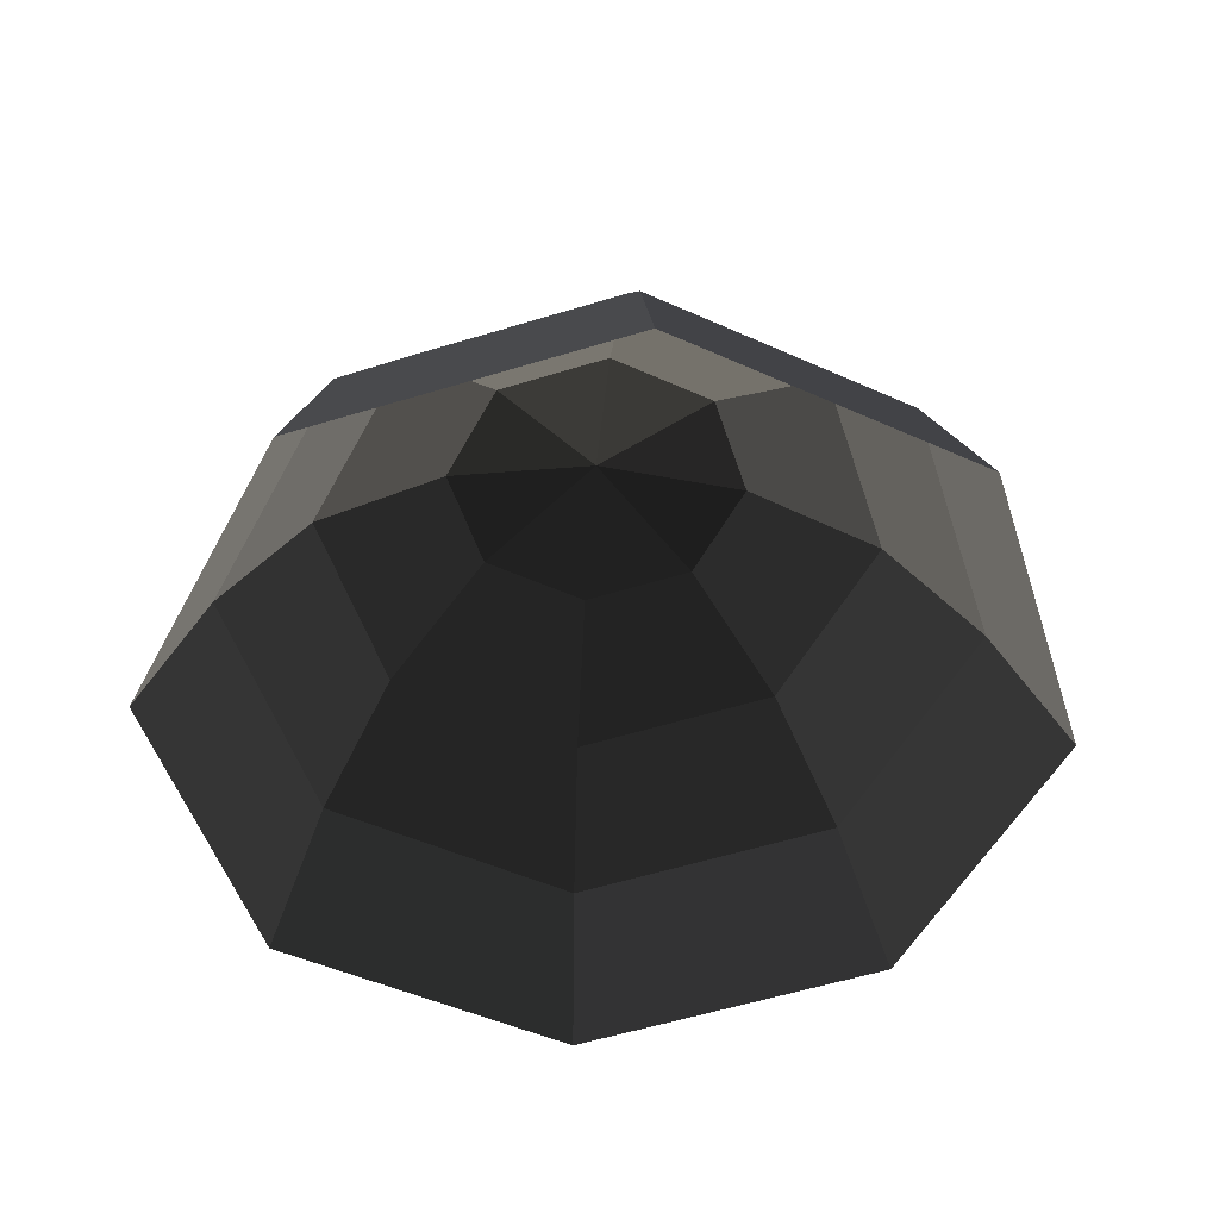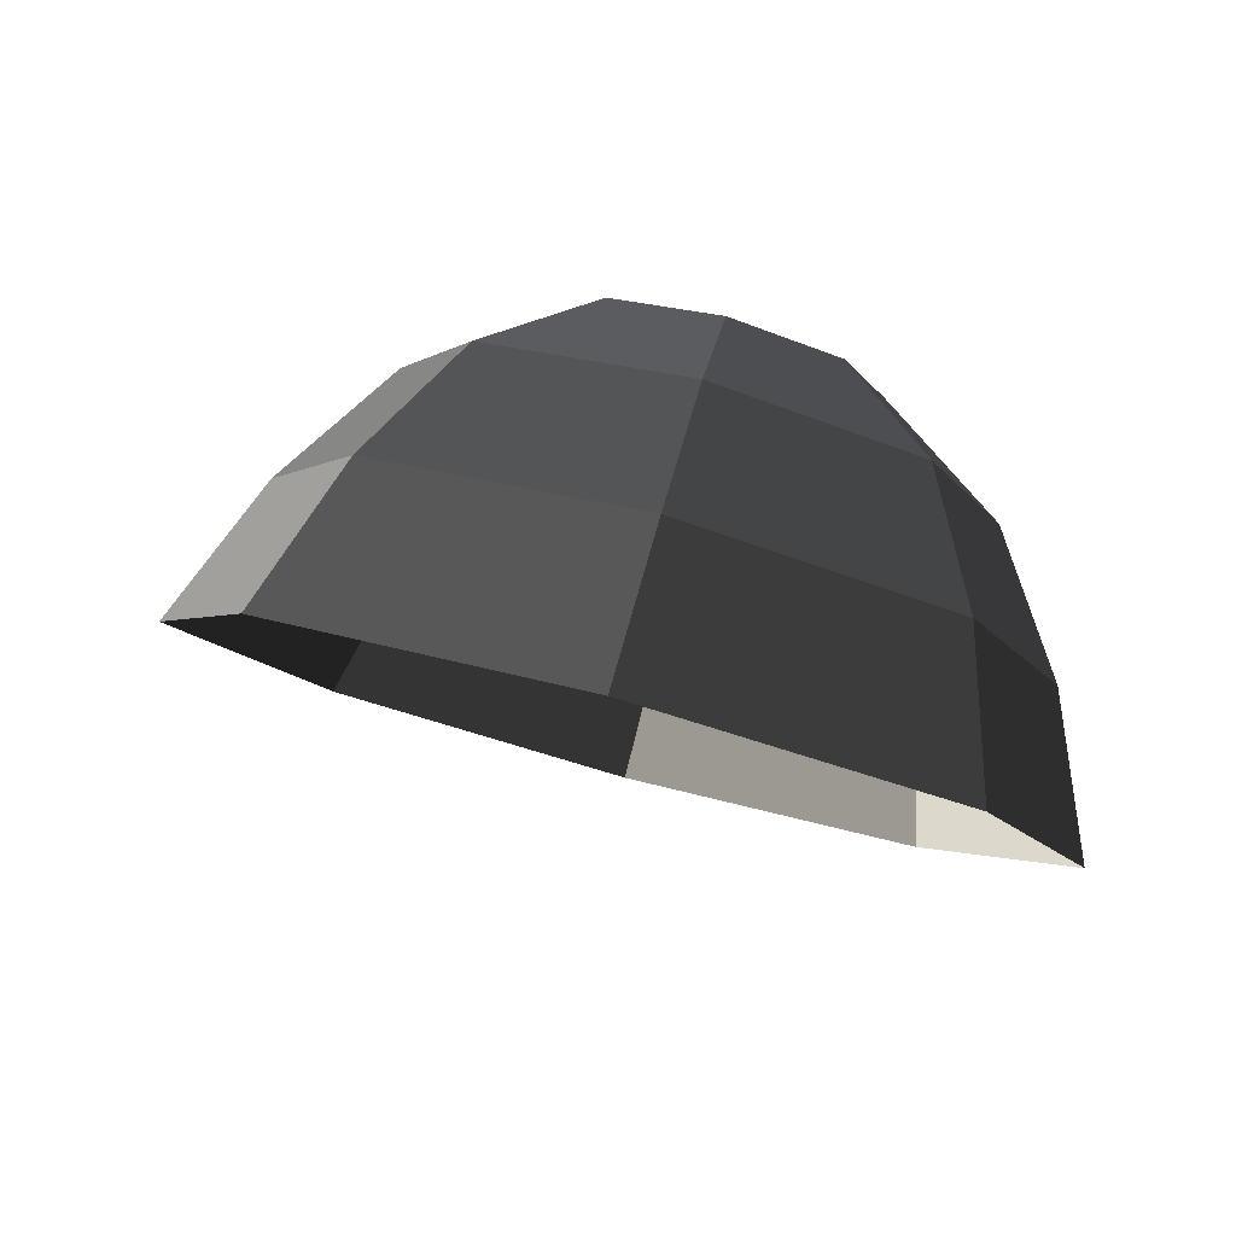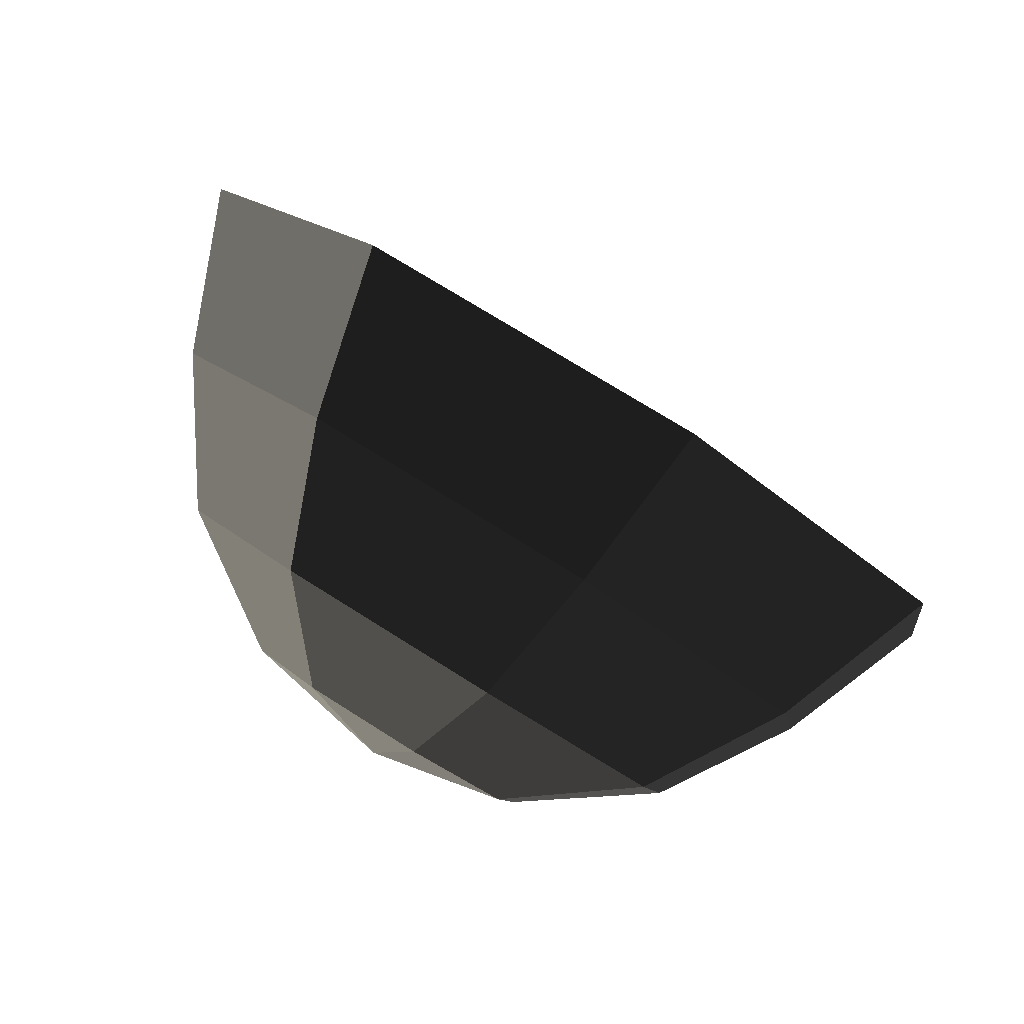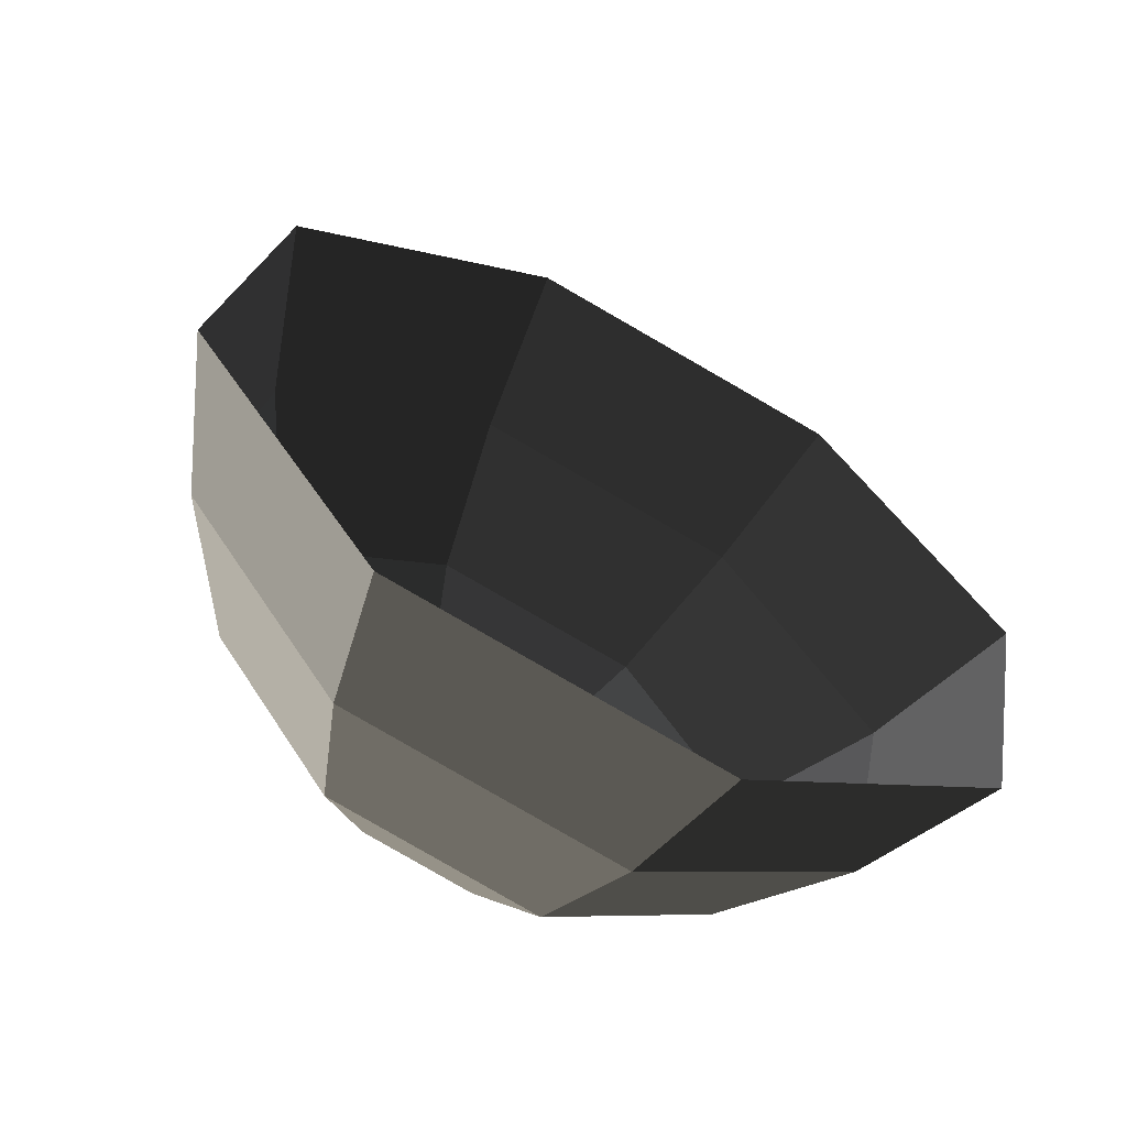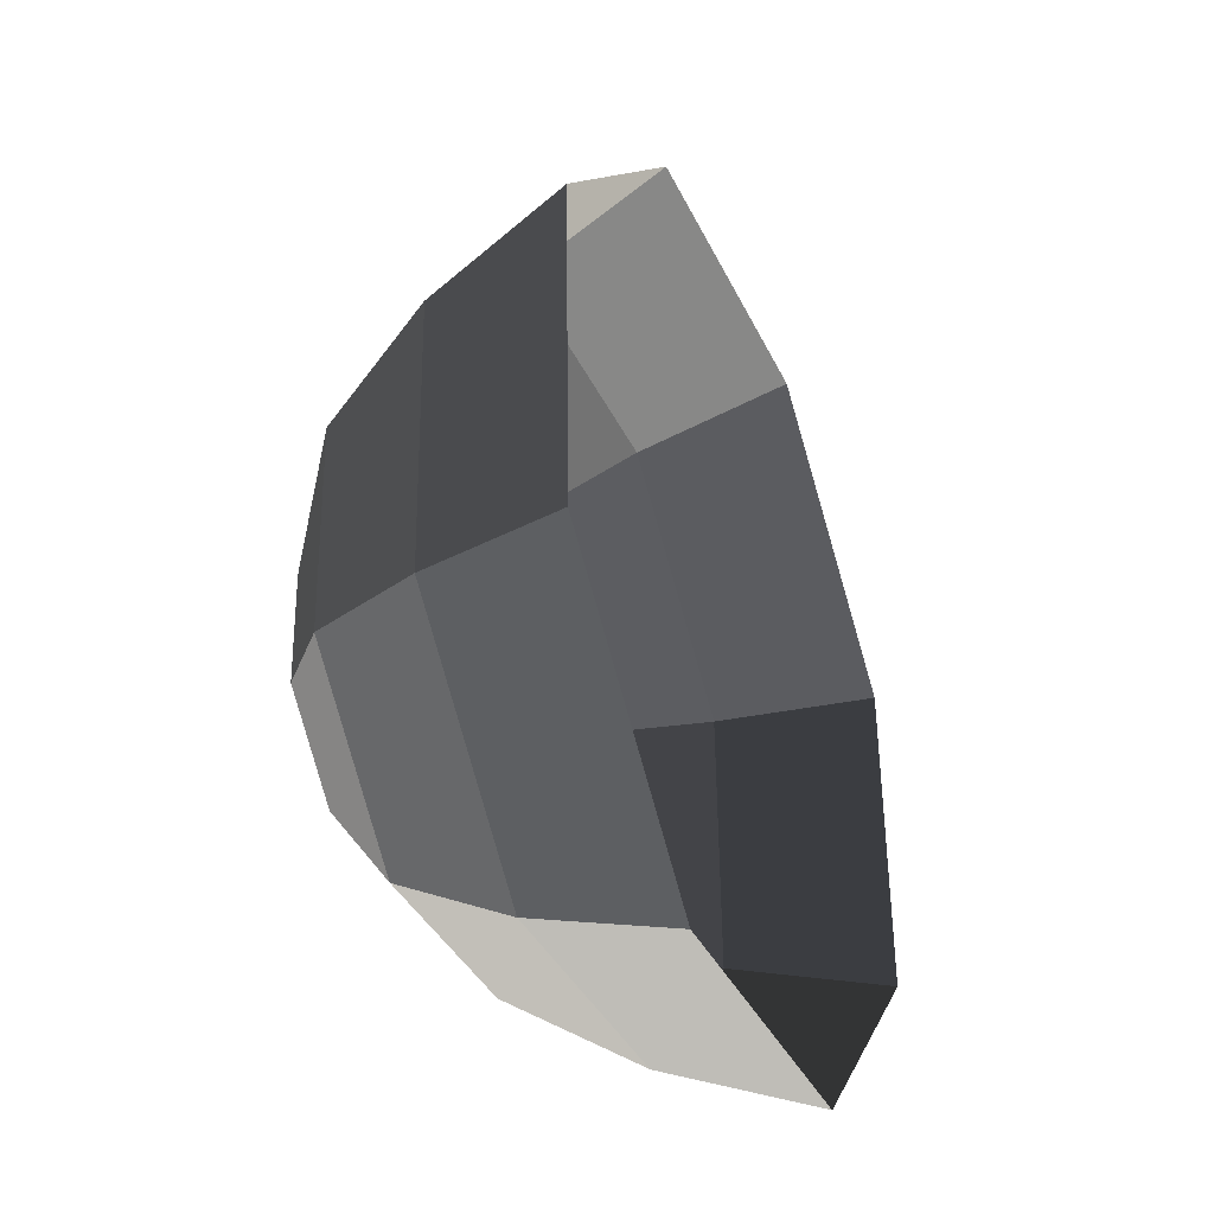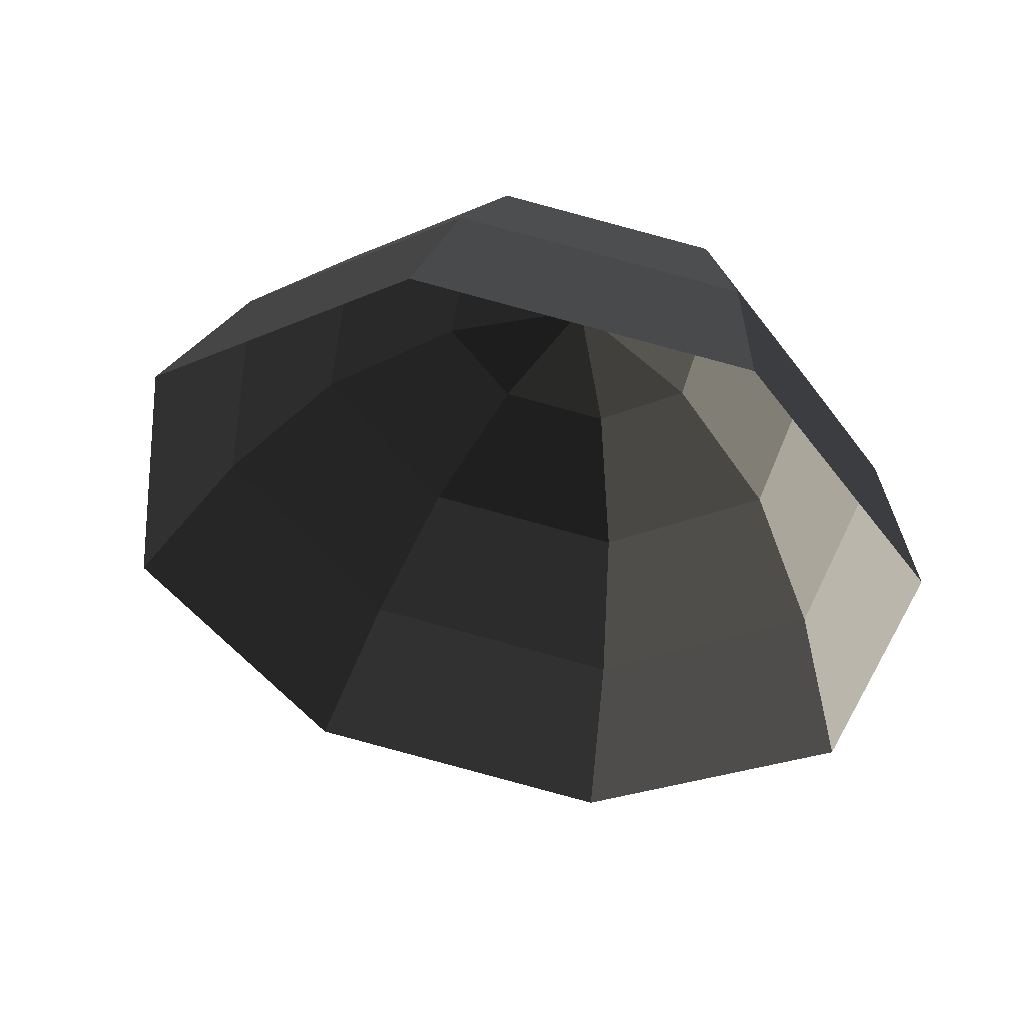
<metadata>
{"format":"obj","ext":"obj","renderer":"f3d","projection":"perspective","resolution":1024,"background":"white","views":[{"elev":-29.7,"azim":174.7,"up":"+Z"},{"elev":-22.0,"azim":-46.0,"up":"+Z"},{"elev":-68.6,"azim":145.9,"up":"+Y"},{"elev":-38.1,"azim":149.9,"up":"+Y"},{"elev":32.9,"azim":97.9,"up":"+Y"},{"elev":-57.1,"azim":-33.9,"up":"+Z"}]}
</metadata>
<code>
v 0.1169 0.0611 -0.4499
v 0.0829 0.1379 -0.4204
v 0.0005 0.0529 -0.4282
v 0.0005 0.0529 -0.4282
v 0.0006 0.1698 -0.408
v 0.0006 0.1698 -0.408
v -0.0817 0.138 -0.4201
v -0.0817 0.138 -0.4201
v -0.1158 0.0612 -0.4496
v -0.1158 0.0612 -0.4496
v -0.0818 -0.0156 -0.4792
v -0.0818 -0.0156 -0.4792
v 0.0004 -0.0474 -0.4915
v 0.0004 -0.0474 -0.4915
v 0.0827 -0.0156 -0.4794
v 0.0827 -0.0156 -0.4794
v 0.1169 0.0611 -0.4499
v 0.1169 0.0611 -0.4499
v 0.2154 0.0848 -0.5116
v 0.1523 -0.0571 -0.5661
v 0.0829 0.1379 -0.4204
v 0.1526 0.2267 -0.457
v 0.0006 0.1698 -0.408
v 0.0006 0.2855 -0.4341
v -0.0817 0.138 -0.4201
v -0.1515 0.2268 -0.4565
v -0.1158 0.0612 -0.4496
v -0.2146 0.0849 -0.5109
v -0.0818 -0.0156 -0.4792
v -0.1517 -0.057 -0.5656
v 0.0004 -0.0474 -0.4915
v 0.0002 -0.1158 -0.5885
v 0.0827 -0.0156 -0.4794
v 0.1523 -0.0571 -0.5661
v 0.1987 -0.0652 -0.675
v -0 -0.1419 -0.7042
v 0.2321 -0.0548 -0.7957
v -0.0002 -0.1445 -0.8298
v 0.2812 0.1202 -0.6038
v 0.3285 0.1619 -0.7125
v 0.1523 -0.0571 -0.5661
v 0.2154 0.0848 -0.5116
v 0.1526 0.2267 -0.457
v 0.1991 0.3056 -0.5324
v 0.2325 0.3787 -0.629
v 0.3285 0.1619 -0.7125
v 0.0005 0.3824 -0.5025
v 0.0004 0.4685 -0.5941
v 0.1526 0.2267 -0.457
v 0.0006 0.2855 -0.4341
v -0.1515 0.2268 -0.4565
v -0.1982 0.3057 -0.5317
v -0.2319 0.3788 -0.6282
v 0.0004 0.4685 -0.5941
v -0.2806 0.1203 -0.6029
v -0.3282 0.1621 -0.7114
v -0.1515 0.2268 -0.4565
v -0.2146 0.0849 -0.5109
v -0.1517 -0.057 -0.5656
v -0.1985 -0.0651 -0.6743
v -0.2323 -0.0546 -0.7949
v -0.3282 0.1621 -0.7114
v -0 -0.1419 -0.7042
v -0.0002 -0.1445 -0.8298
v -0.1517 -0.057 -0.5656
v 0.0002 -0.1158 -0.5885
g Group_001
f 1 2 3
f 3 2 5
f 3 5 7
f 3 7 9
f 3 9 11
f 3 11 13
f 3 13 15
f 3 15 17
f 17 15 20 19
f 17 19 22 21
f 21 22 24 23
f 23 24 26 25
f 25 26 28 27
f 27 28 30 29
f 29 30 32 31
f 31 32 34 33
f 34 32 36 35
f 35 36 38 37
f 35 37 40 39
f 35 39 42 41
f 42 39 44 43
f 44 39 46 45
f 44 45 48 47
f 44 47 50 49
f 50 47 52 51
f 52 47 54 53
f 52 53 56 55
f 52 55 58 57
f 58 55 60 59
f 60 55 62 61
f 60 61 64 63
f 60 63 66 65

</code>
